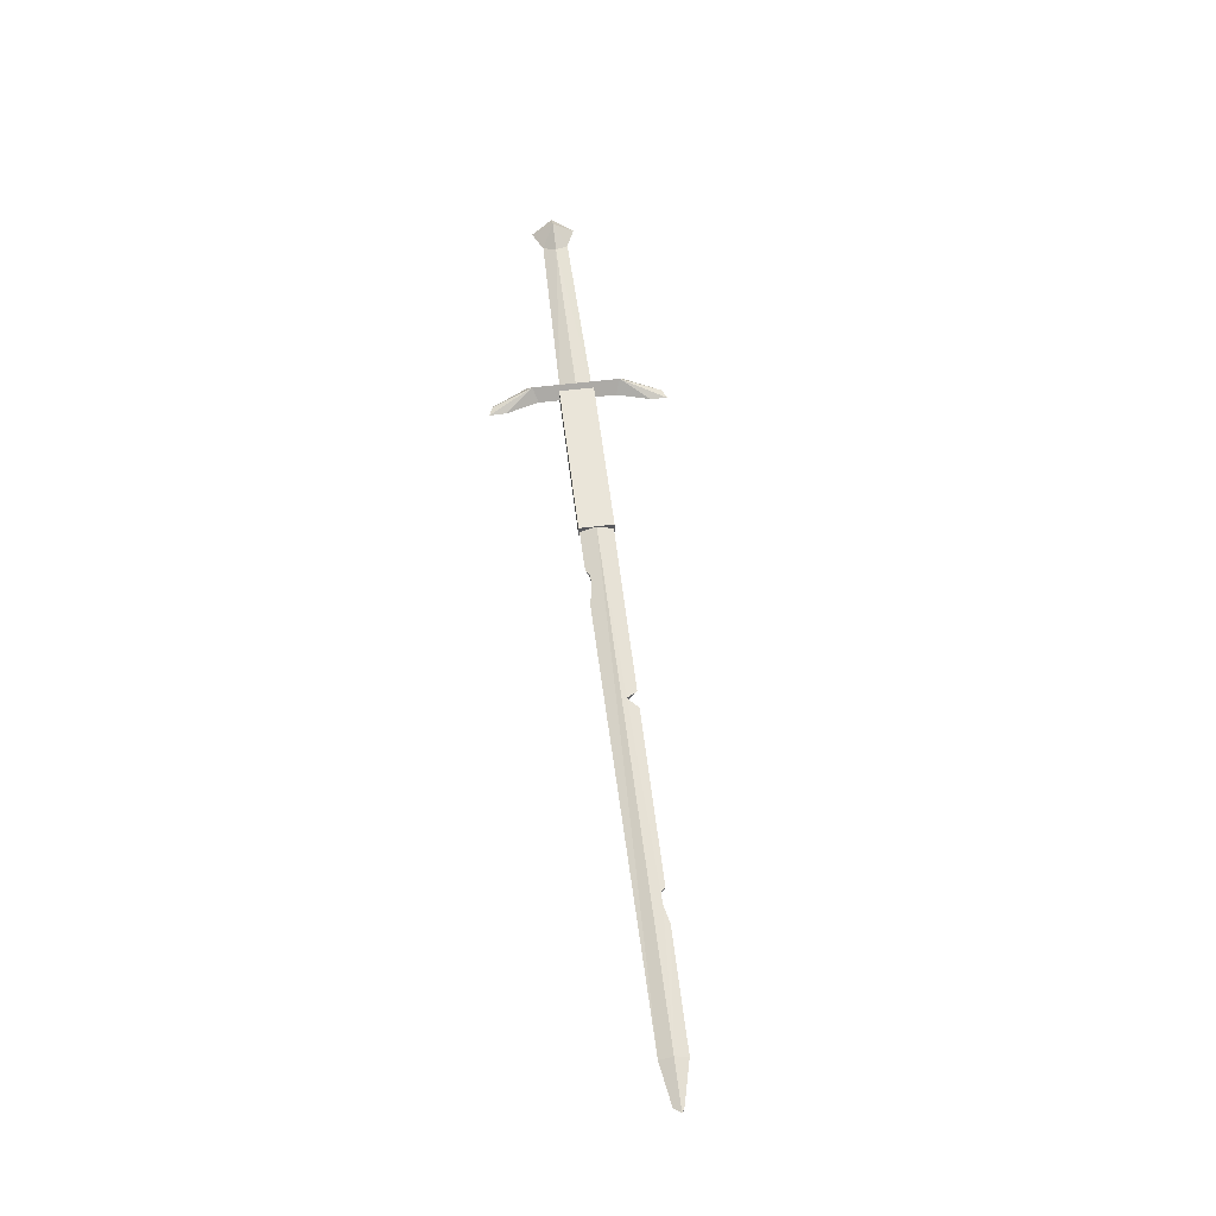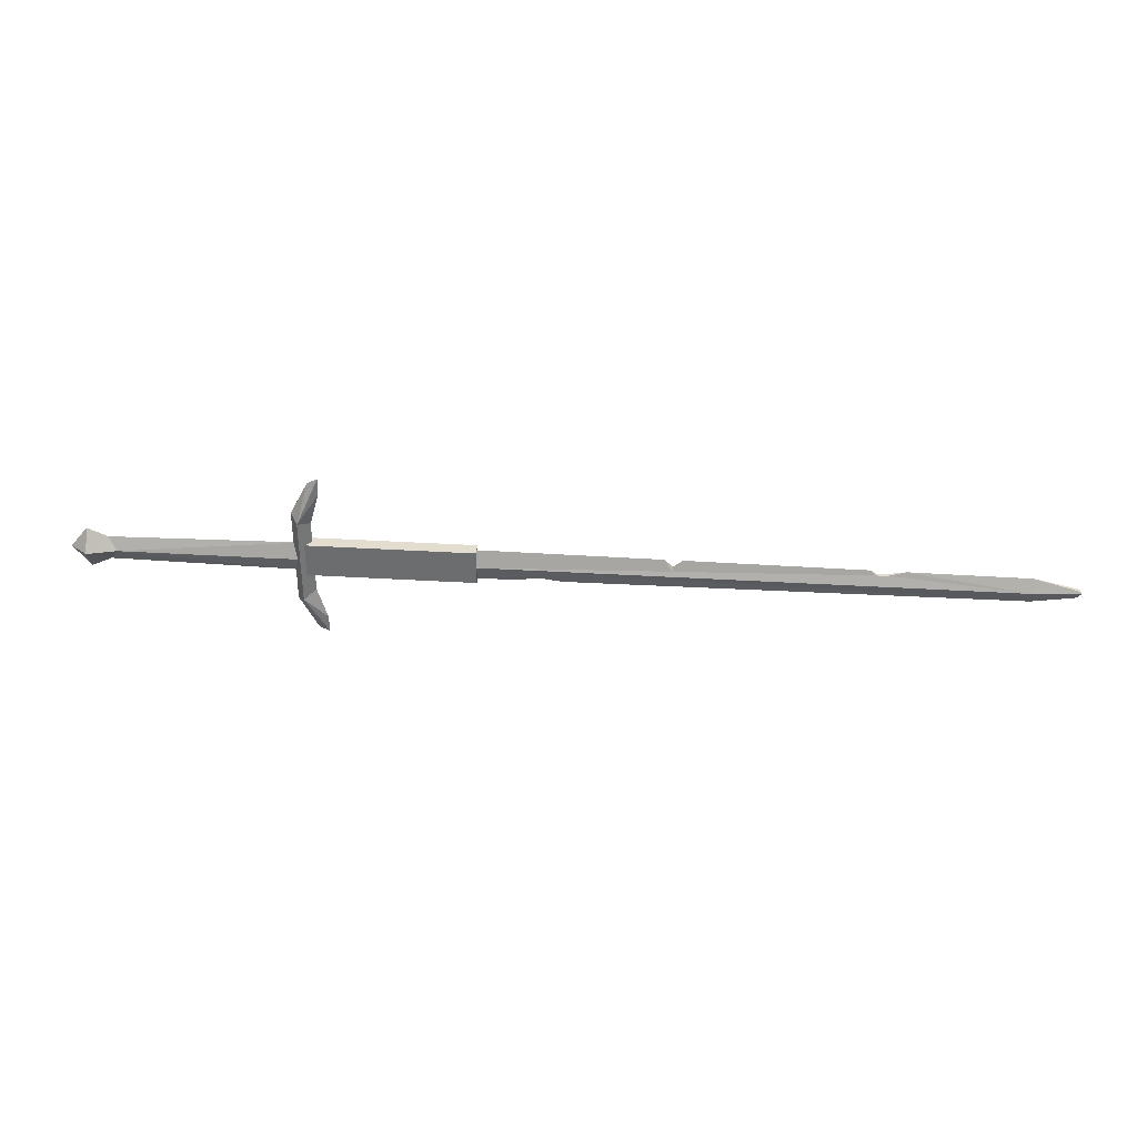
<metadata>
{"format":"obj","ext":"obj","renderer":"f3d","projection":"perspective","resolution":1024,"background":"white","views":[{"elev":58.5,"azim":-97.1,"up":"+Y"},{"elev":35.5,"azim":-175.4,"up":"+Z"}]}
</metadata>
<code>
o ITMW_025_2H_SWORD_OLD_01
v -1.045 0.003791 0
v -0.3316 0.002211 -0.01658
v -0.769 0 0.01978
v -0.5083 -0.005523 0.00665
v -0.2419 0 -0.02304
v -0.04032 -0.000246 0.1244
v -0.01152 -0.0158 -0.06106
v -0.01152 -0.0158 0.06106
v -0.01152 0.0158 -0.06106
v -0.01152 0.0158 0.06106
v -0.04032 -0.000246 -0.1244
v -0.9802 0 0.01843
v -0.2477 -0.009504 -0.02419
v -0.01152 -0.009504 -0.02419
v -0.2477 0.009504 0.02419
v -0.01152 -0.009504 0.02419
v -0.8151 0 0.01949
v -0.2419 0 0.02304
v 0.3049 0 0
v -0.01152 1.8e-05 -0.02231
v -0.01152 1.3e-05 0.02231
v -0.3625 0 -0.02229
v 0.2802 0.01901 -0
v 0.2802 -0.01901 -0
v -0.3084 0 -0.02262
v -0.5219 0 0.02136
v -0.4978 0 0.02151
v -0.01152 0.009504 -0.02419
v -1.038 0 -0.009188
v -0.2477 0.009504 -0.02419
v -0.01152 0.009504 0.02419
v -0.2477 -0.009504 0.02419
v -0.7753 -0.002398 0.01332
v -0.000988 0 0.06912
v -0.5083 0.005523 0.00665
v -0.000988 0 -0.06912
v 0.2802 0 -0.0311
v 0.2802 0 0.02995
v -0.2419 -0.00864 0
v -0.2419 0.00864 0
v -0.01152 -0.008405 8e-06
v -0.01152 0.008405 8e-06
v -1.042 -0.002551 0.003129
v -0.7753 0.002398 0.01332
v -0.02641 0 0.1178
v -0.02641 0 -0.1178
v -0.7923 0.0022 0.01374
v 0.2404 0.008405 2e-06
v 0.2404 -0.008405 2e-06
v -0.3186 -0.00189 -0.01752
v -0.02666 0 -0.05414
v -0.9802 0 -0.01843
v -1.04 -0.004122 0
v -0.03983 0 0.09993
v 0.2519 -9e-06 -0.0177
v -0.03983 0 -0.09993
v 0.2519 9e-06 0.0177
v -0.02666 0 0.05414
v -0.3186 0.00189 -0.01752
v -1.039 0.002436 0.003821
v -0.3316 -0.002211 -0.01658
v -0.7923 -0.0022 0.01374
v -0.9802 0.00864 0
v -0.9802 -0.00864 0
f 8 58 7
f 34 8 36
f 51 58 9
f 9 10 36
f 10 9 58
f 34 36 10
f 51 7 58
f 7 36 8
f 30 15 28
f 13 14 32
f 16 32 14
f 15 31 28
f 42 48 20
f 41 20 49
f 20 48 55
f 57 48 21
f 21 49 57
f 55 49 20
f 28 14 30
f 13 30 14
f 30 13 15
f 16 31 32
f 15 32 31
f 32 15 13
f 34 45 8
f 34 10 45
f 36 46 9
f 36 7 46
f 19 24 37
f 37 23 19
f 38 24 19
f 19 23 38
f 41 49 21
f 42 21 48
f 6 8 45
f 6 45 10
f 11 9 46
f 11 46 7
f 57 23 48
f 48 23 55
f 49 24 57
f 55 24 49
f 51 56 7
f 9 56 51
f 6 54 8
f 10 54 6
f 37 24 55
f 55 23 37
f 7 56 11
f 11 56 9
f 57 24 38
f 38 23 57
f 8 54 58
f 58 54 10
f 44 35 63
f 33 64 4
f 4 64 39
f 35 40 63
f 52 40 2
f 52 61 39
f 12 64 17
f 12 17 63
f 17 64 62
f 17 47 63
f 18 27 39
f 18 40 27
f 52 22 61
f 52 2 22
f 25 5 50
f 2 40 59
f 26 3 4
f 26 35 3
f 27 4 39
f 27 40 35
f 63 40 52
f 64 52 39
f 3 33 4
f 3 35 44
f 35 26 4
f 27 35 4
f 50 5 39
f 59 40 5
f 60 43 12
f 1 29 53
f 3 44 33
f 47 17 62
f 47 44 63
f 44 47 62
f 2 59 50
f 22 2 61
f 52 53 29
f 52 29 1
f 53 12 43
f 43 1 53
f 25 59 5
f 59 25 50
f 1 60 12
f 60 1 43
f 61 50 39
f 2 50 61
f 62 64 33
f 44 62 33
f 63 1 12
f 52 1 63
f 52 64 53
f 64 12 53

</code>
